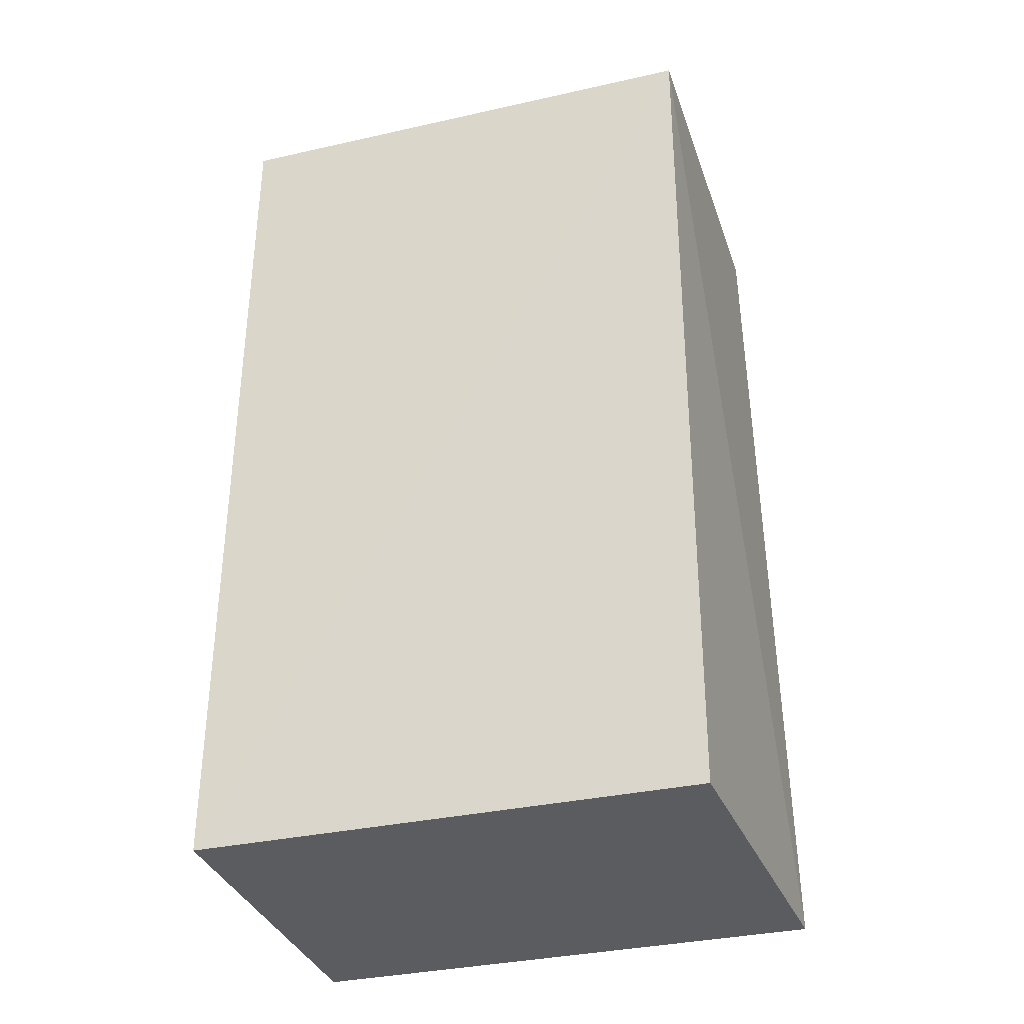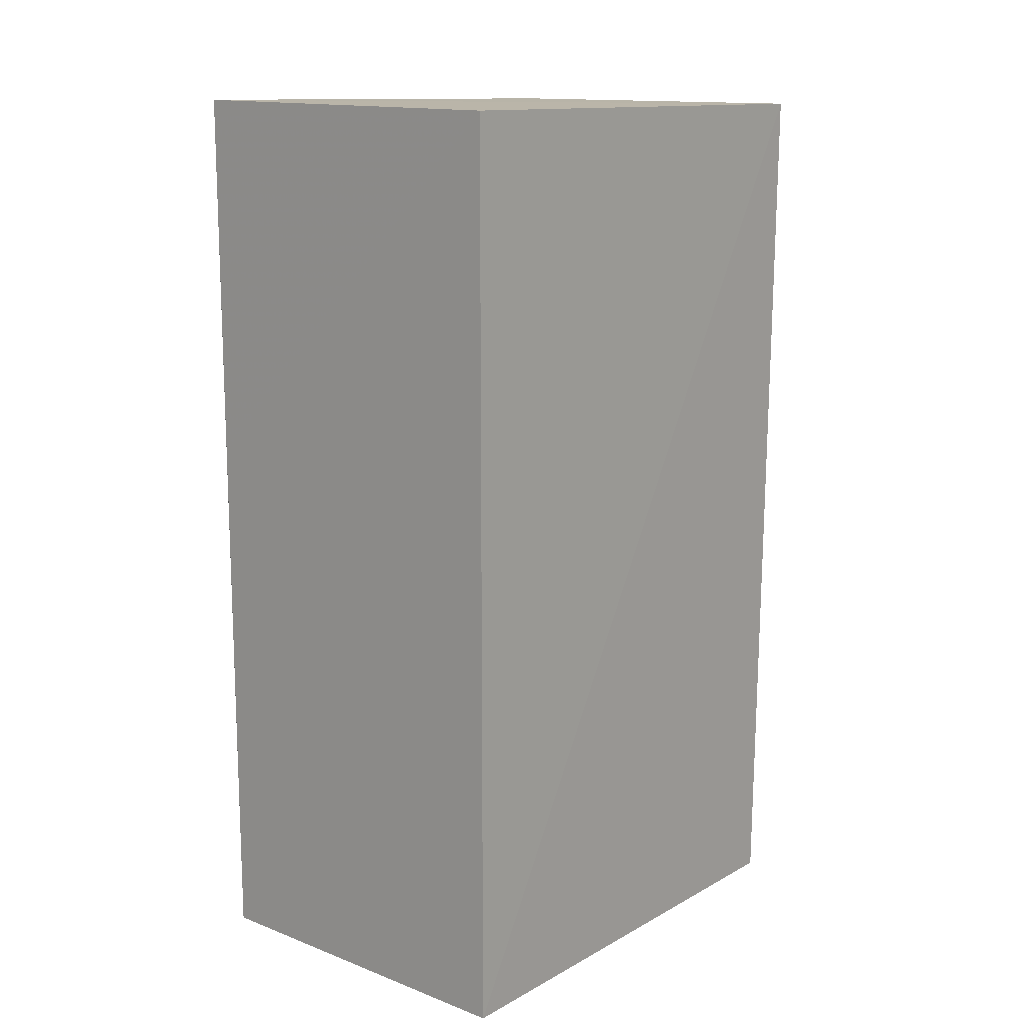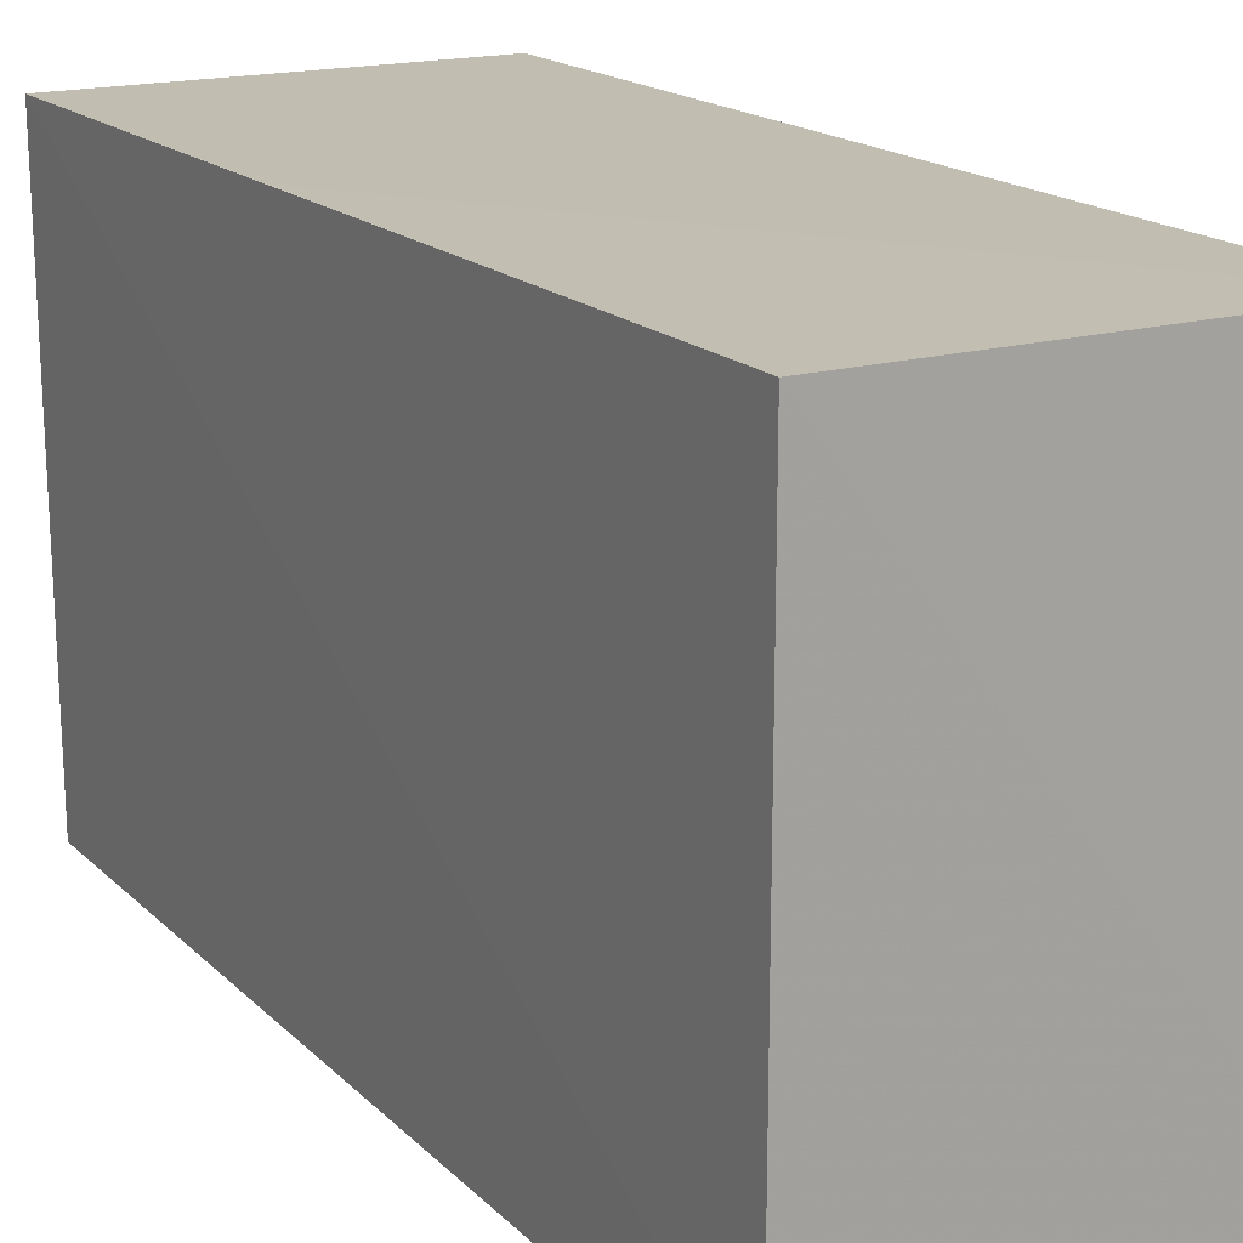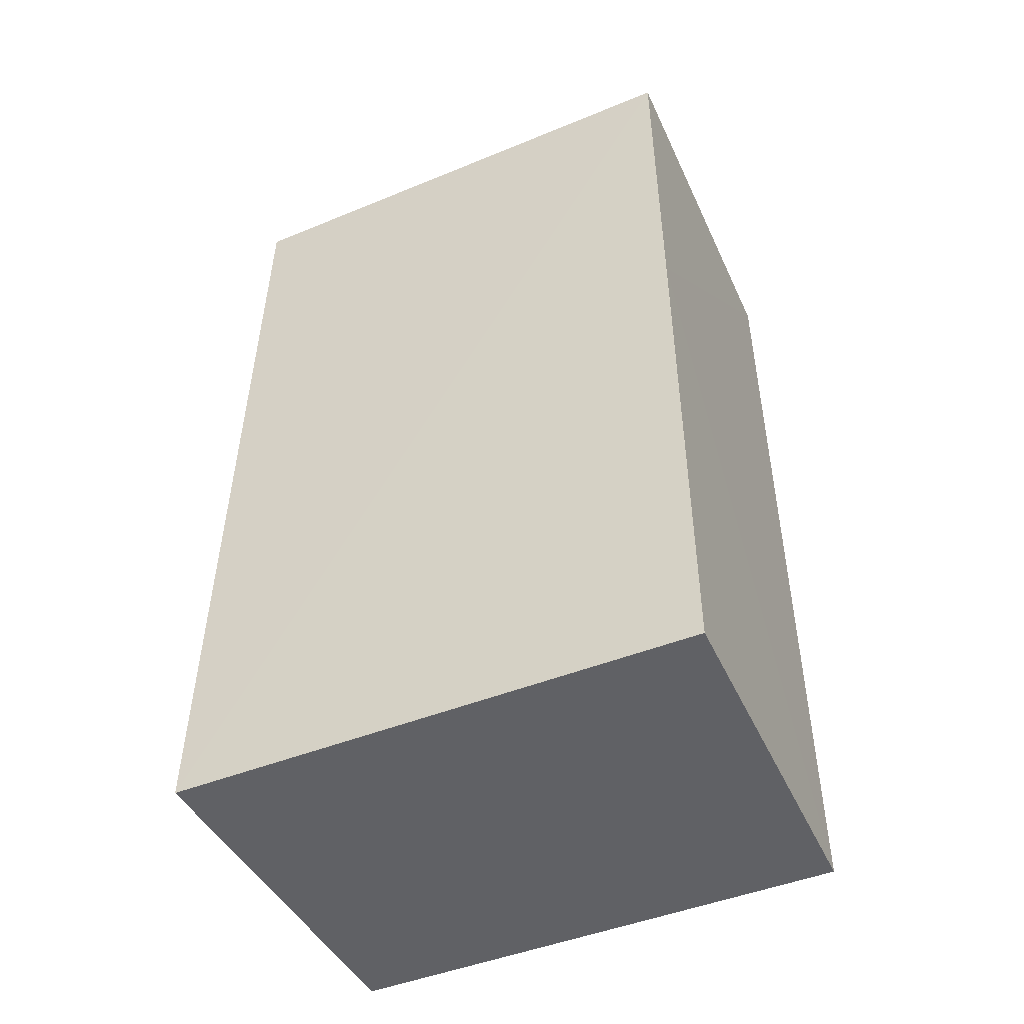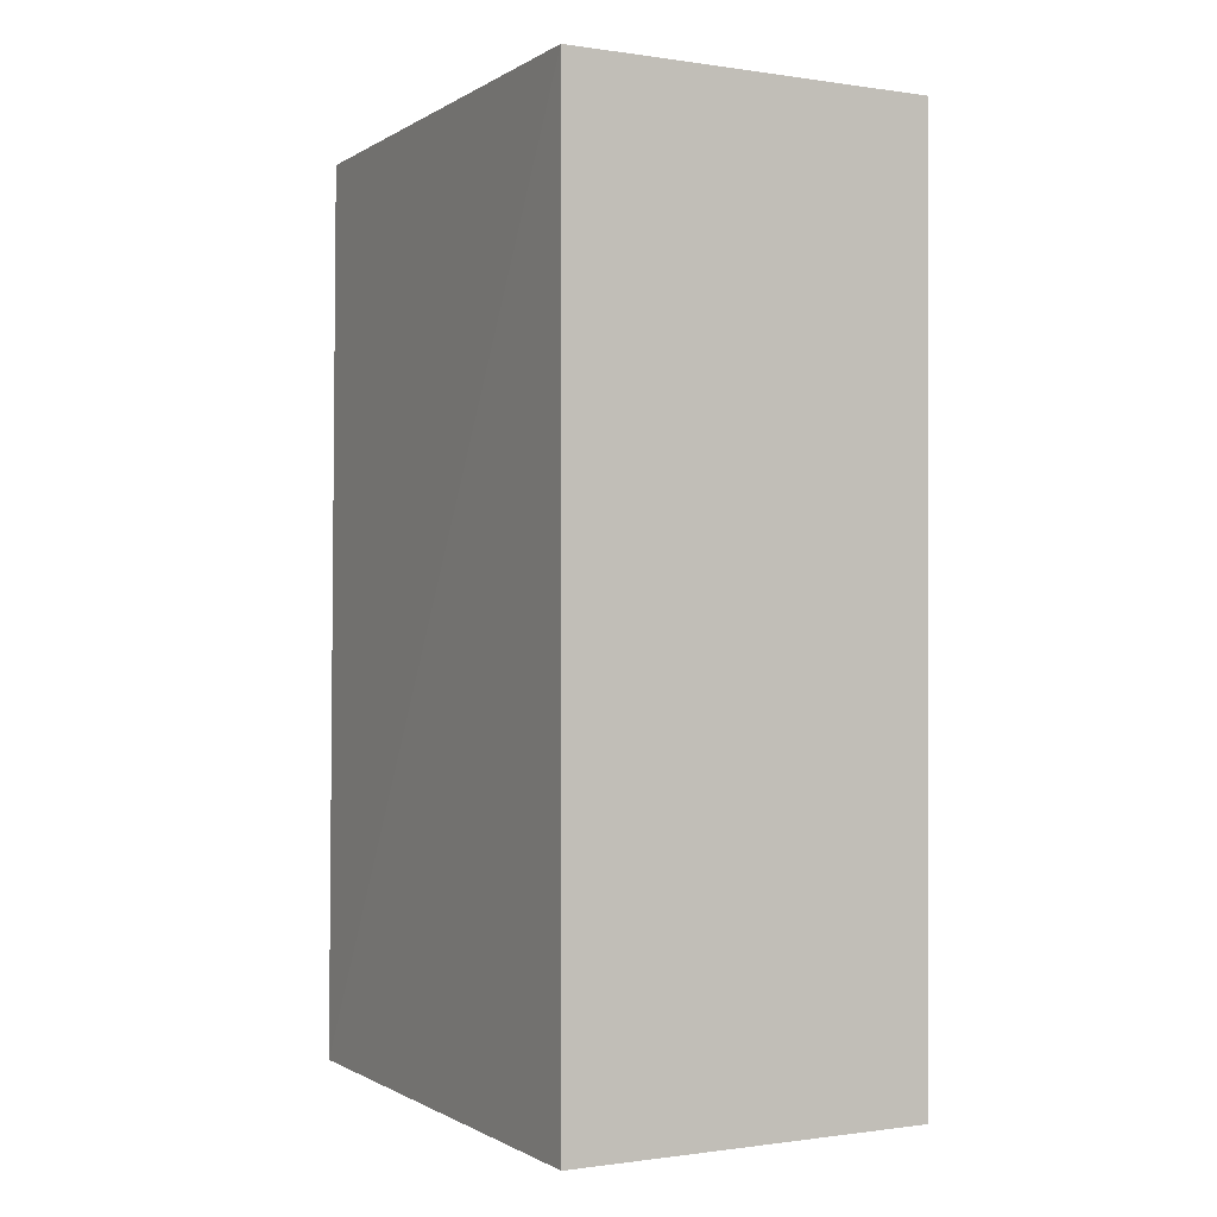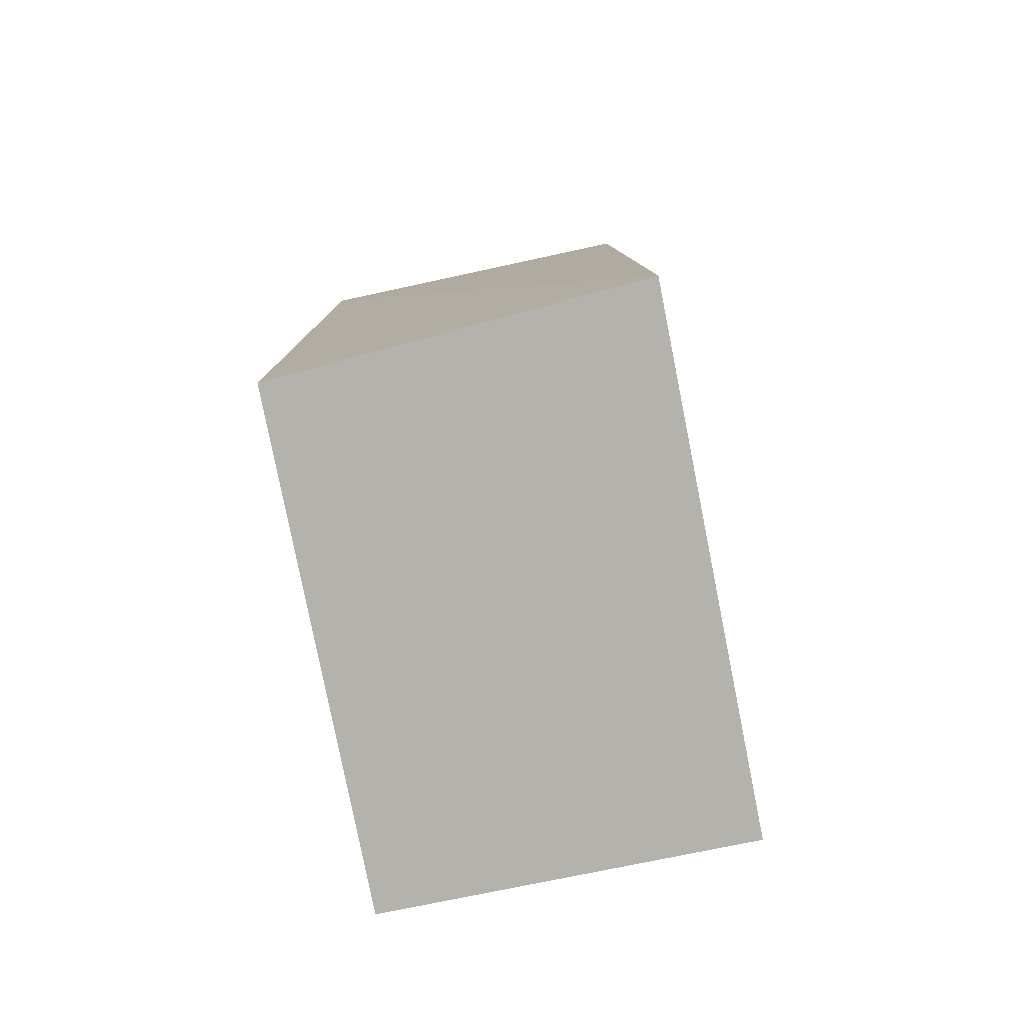
<metadata>
{"format":"obj","ext":"obj","renderer":"f3d","projection":"perspective","resolution":1024,"background":"white","views":[{"elev":-34.4,"azim":107.2,"up":"+Y"},{"elev":13.7,"azim":40.1,"up":"+Y"},{"elev":17.1,"azim":-29.7,"up":"+Z"},{"elev":-48.0,"azim":-65.9,"up":"+Y"},{"elev":-0.2,"azim":-27.8,"up":"+Y"},{"elev":-79.5,"azim":-168.5,"up":"+Y"}]}
</metadata>
<code>
v -0.03502 0.04258 0.02588
v -0.03503 0.001518 0.02589
v -0.03499 0.04236 0.002987
v -0.05132 0.04235 0.002808
v -0.0514 0.04273 0.02587
v -0.05145 0.001503 0.002293
v -0.05138 0.02605 0.02589
v -0.03518 0.00149 0.003274
v -0.05138 0.001518 0.02589
f 1 2 3
f 5 1 3
f 5 3 4
f 6 4 3
f 6 5 4
f 7 2 1
f 7 1 5
f 8 6 3
f 8 3 2
f 9 2 7
f 9 8 2
f 9 6 8
f 9 7 5
f 9 5 6

</code>
